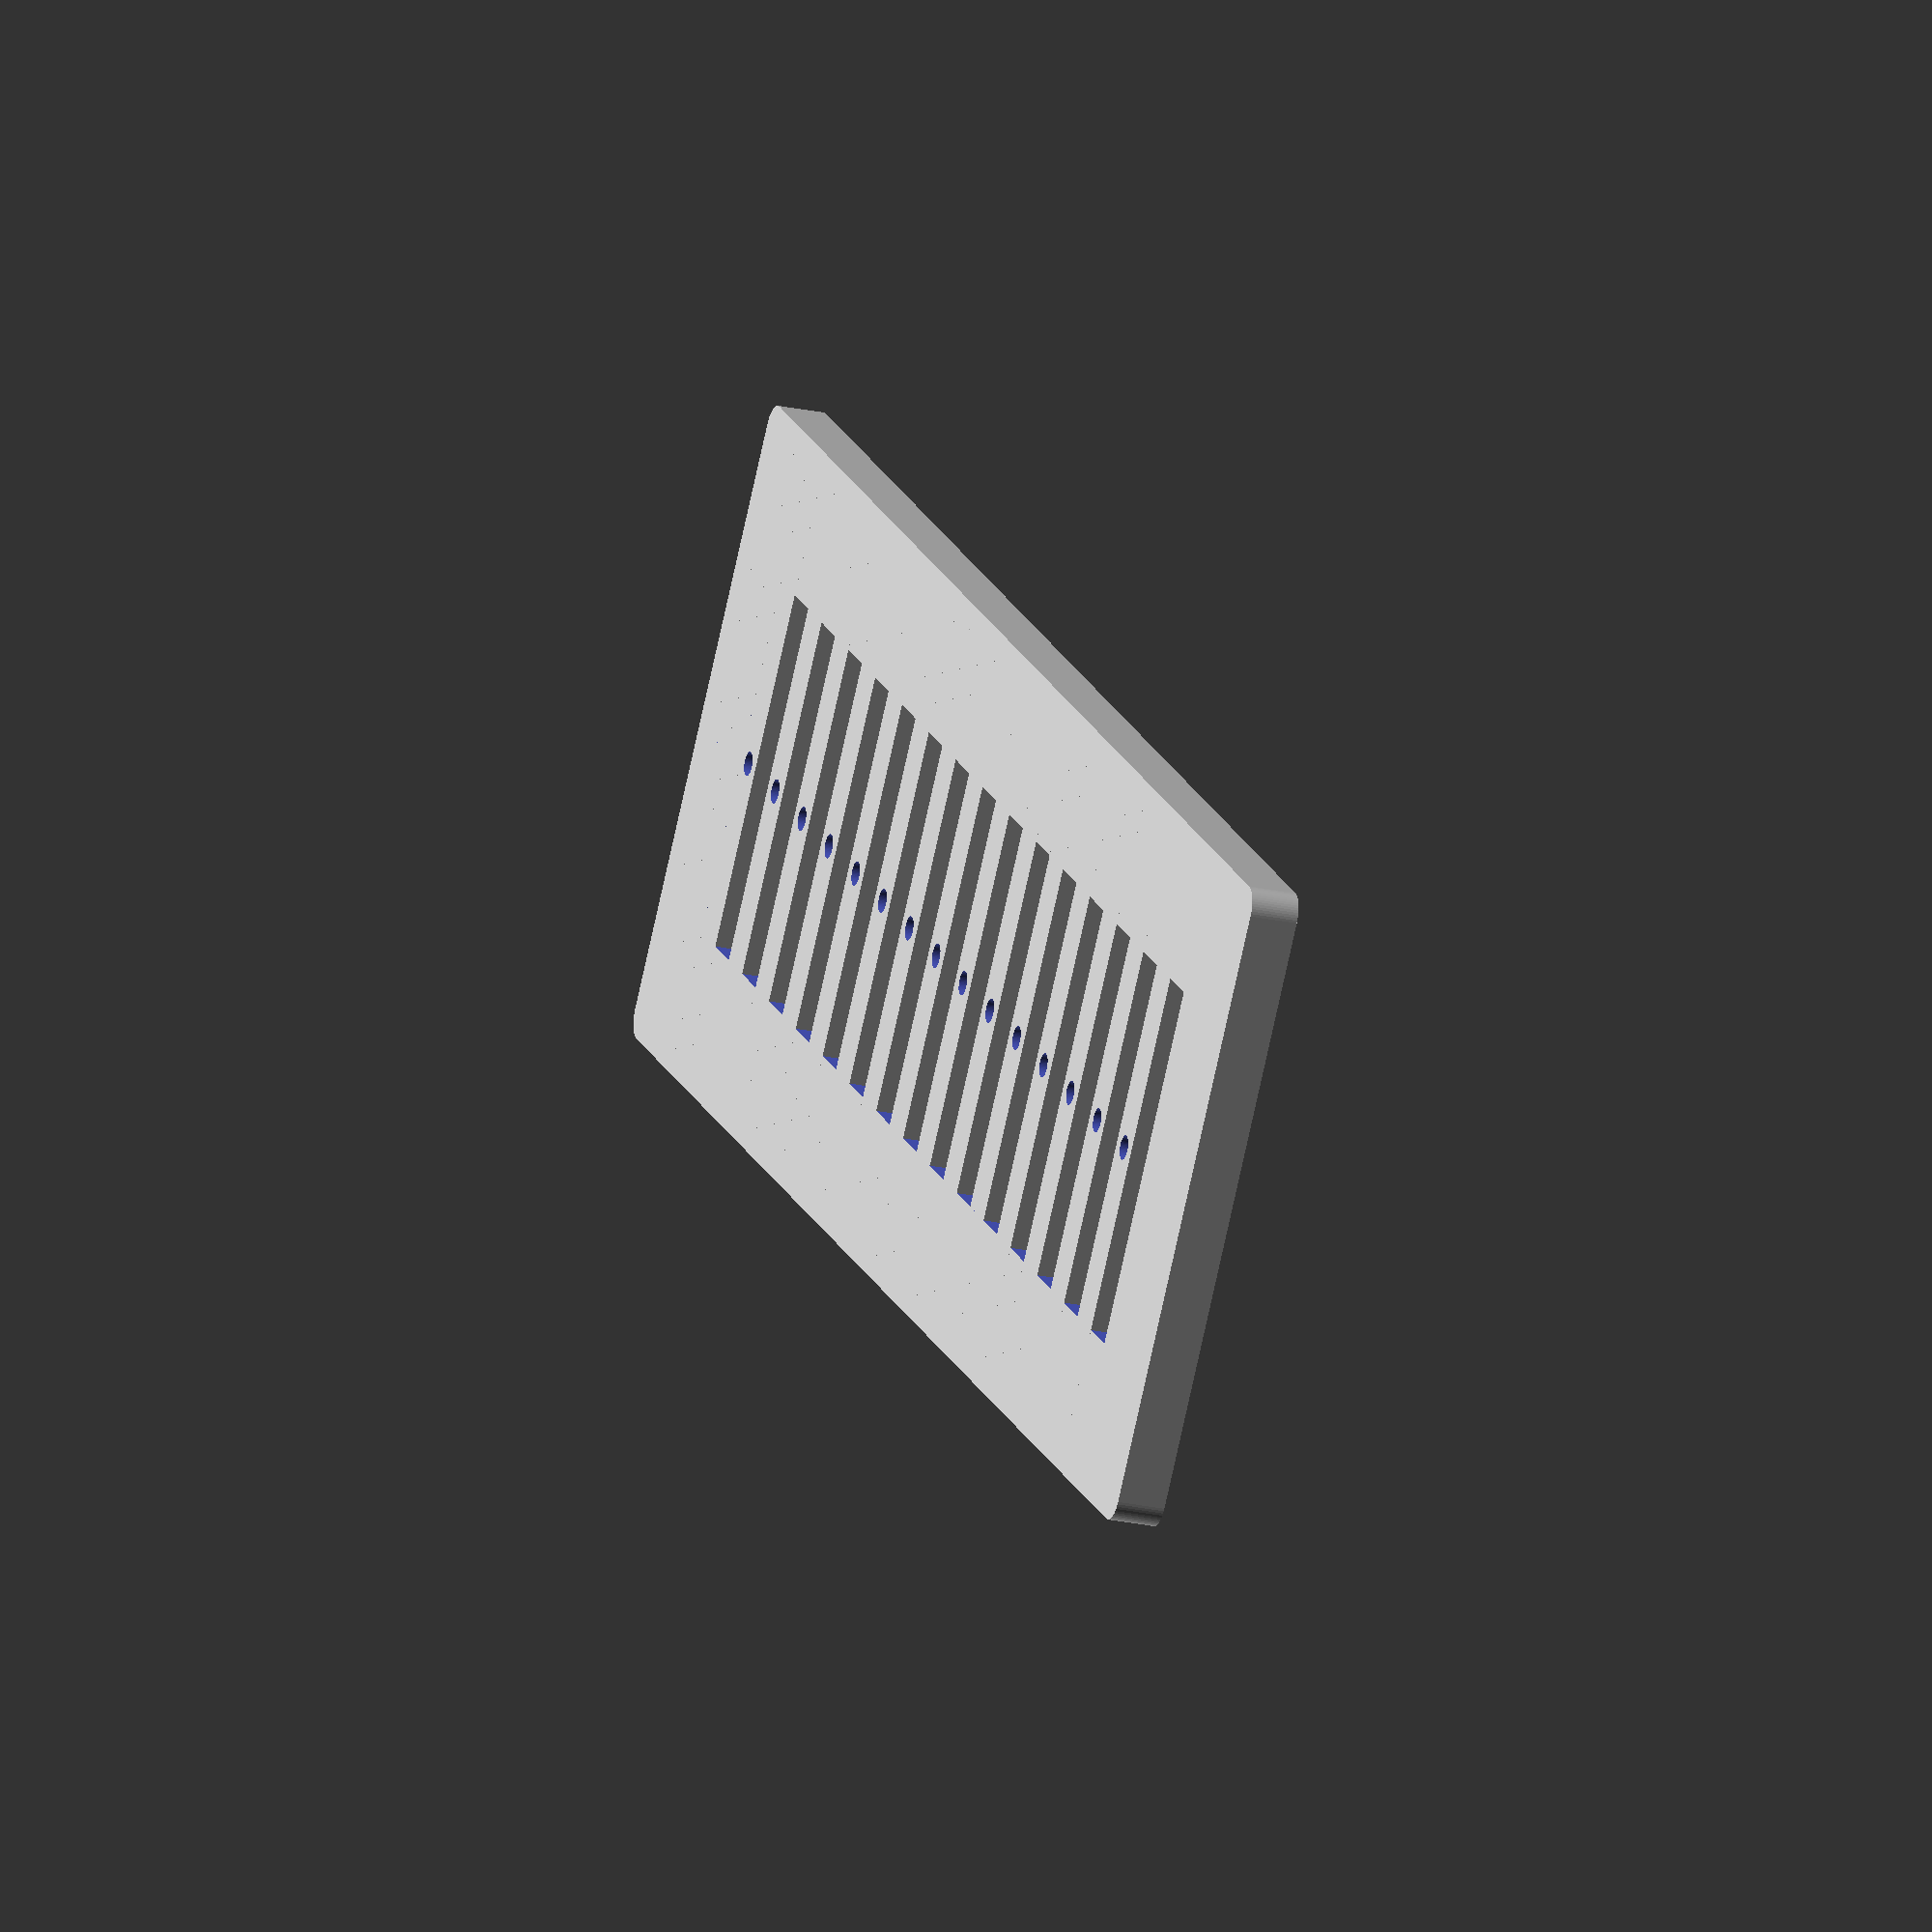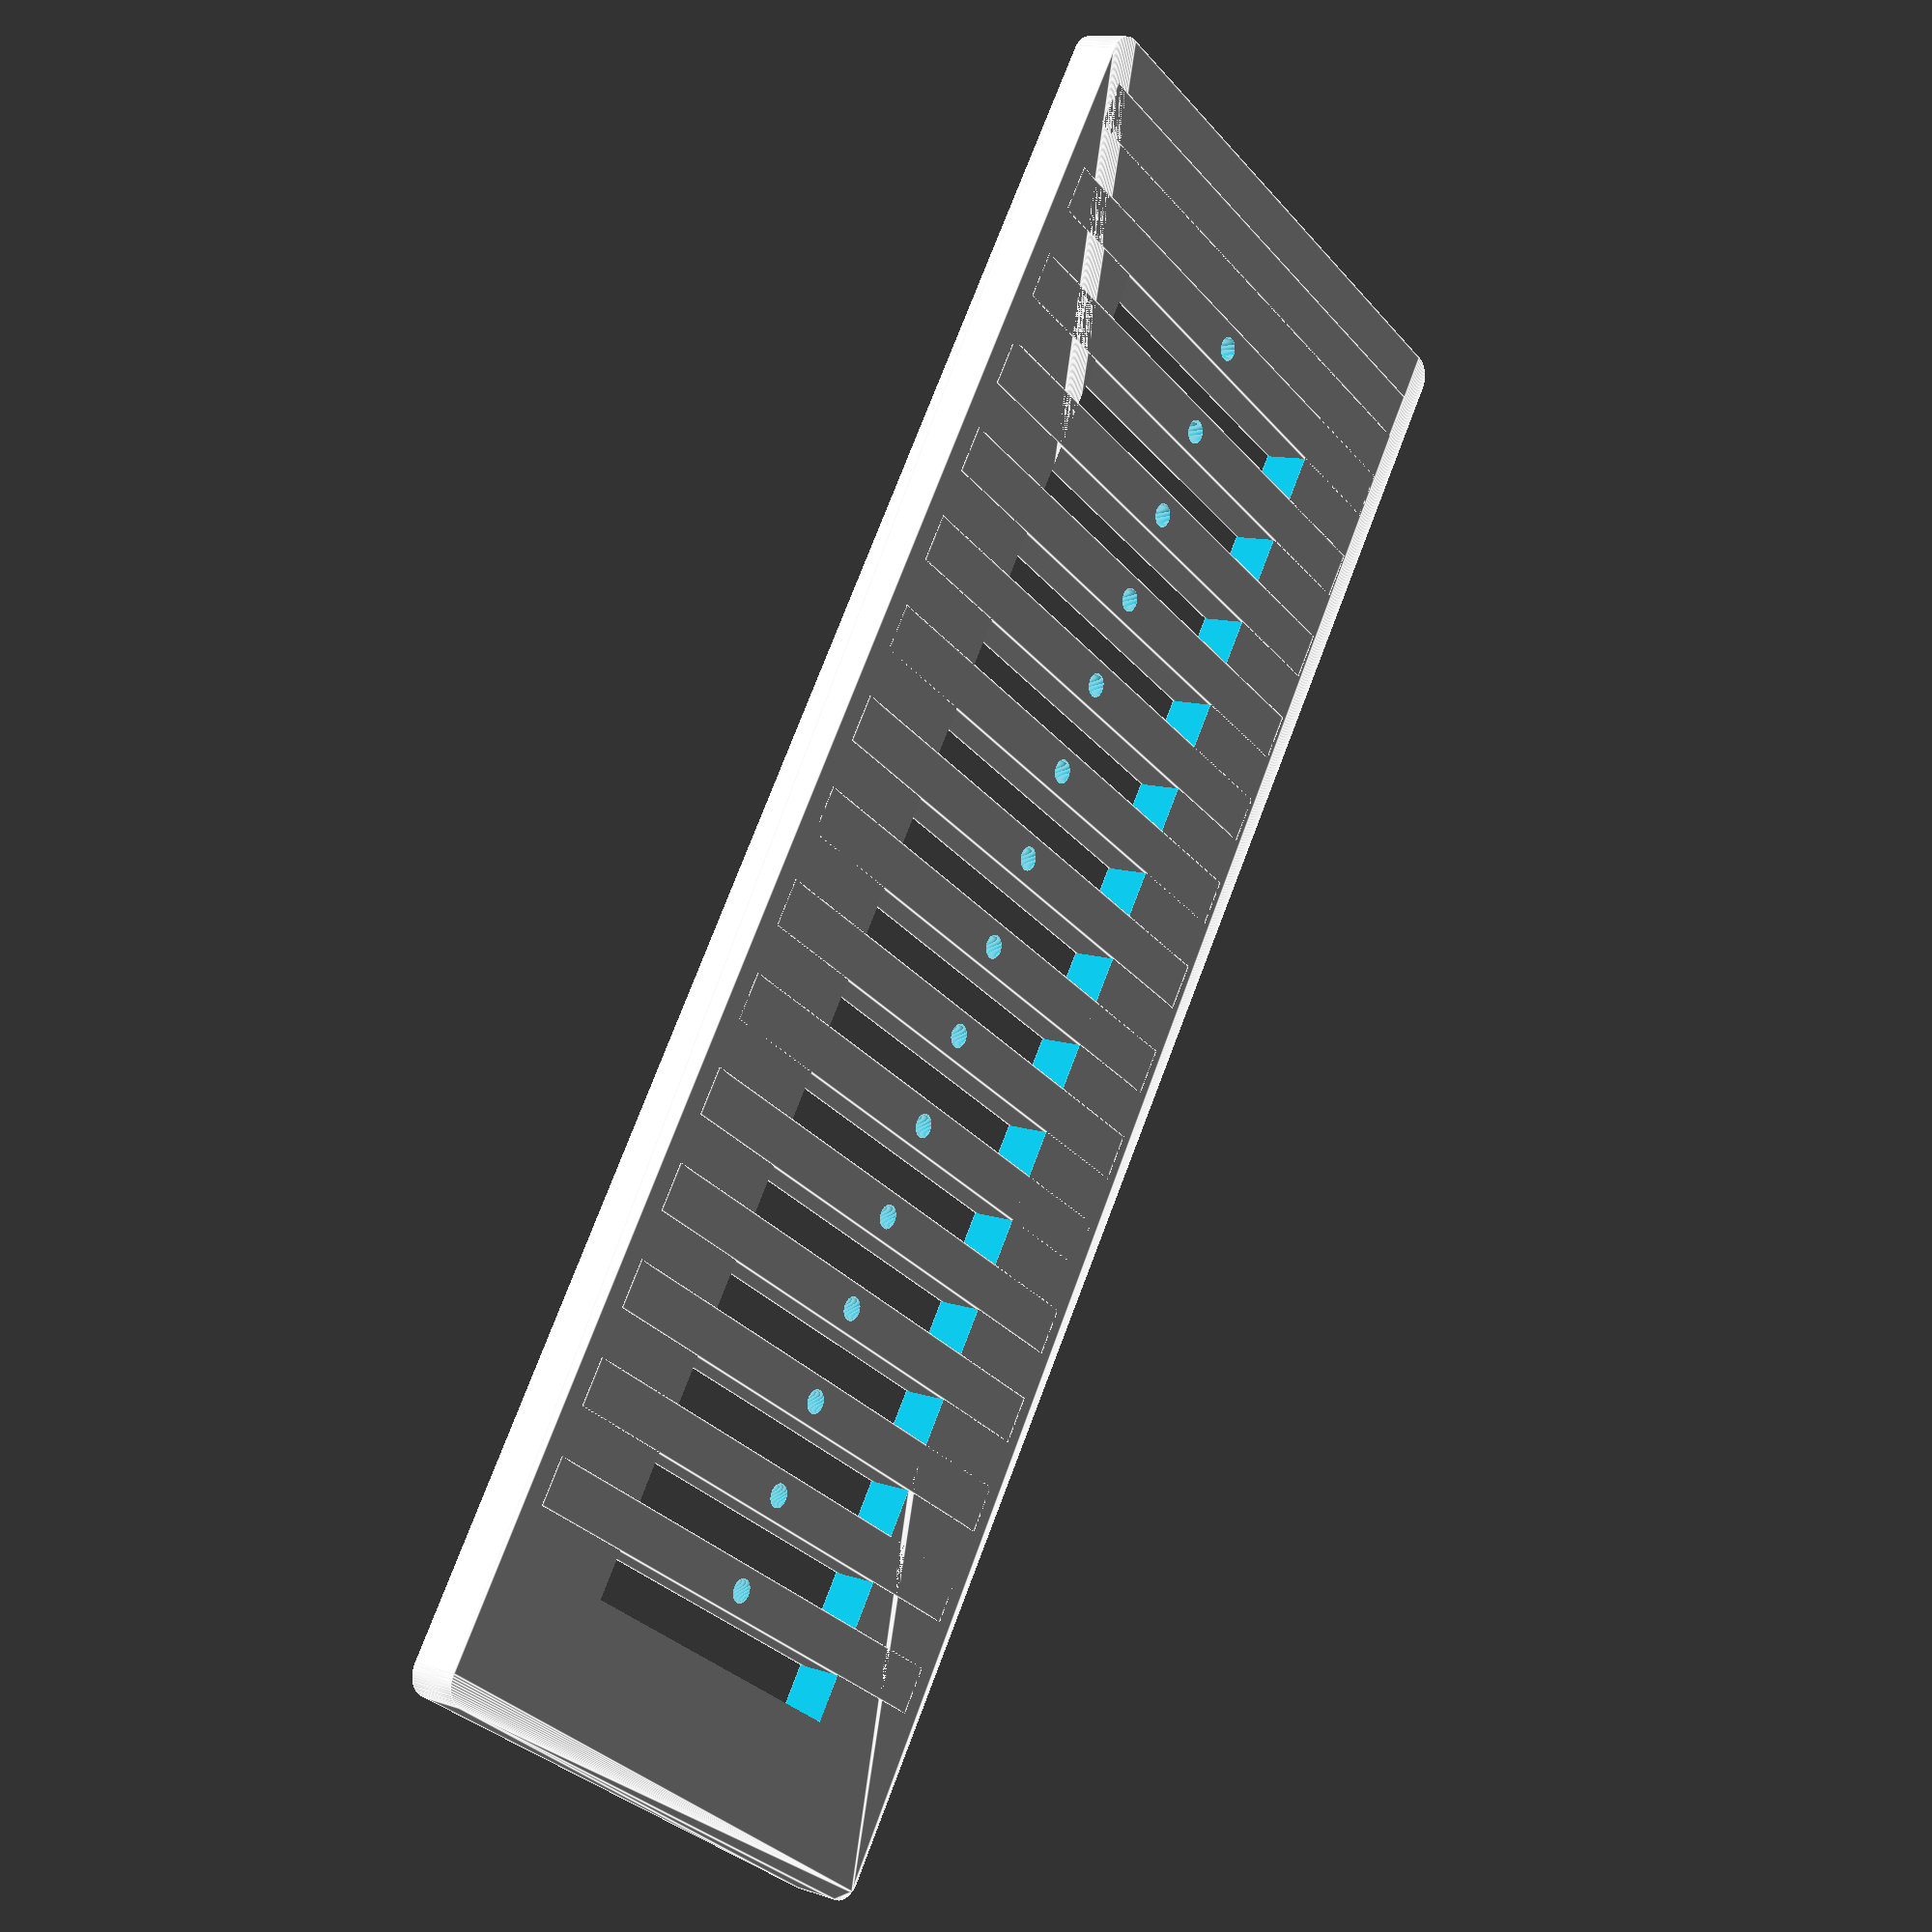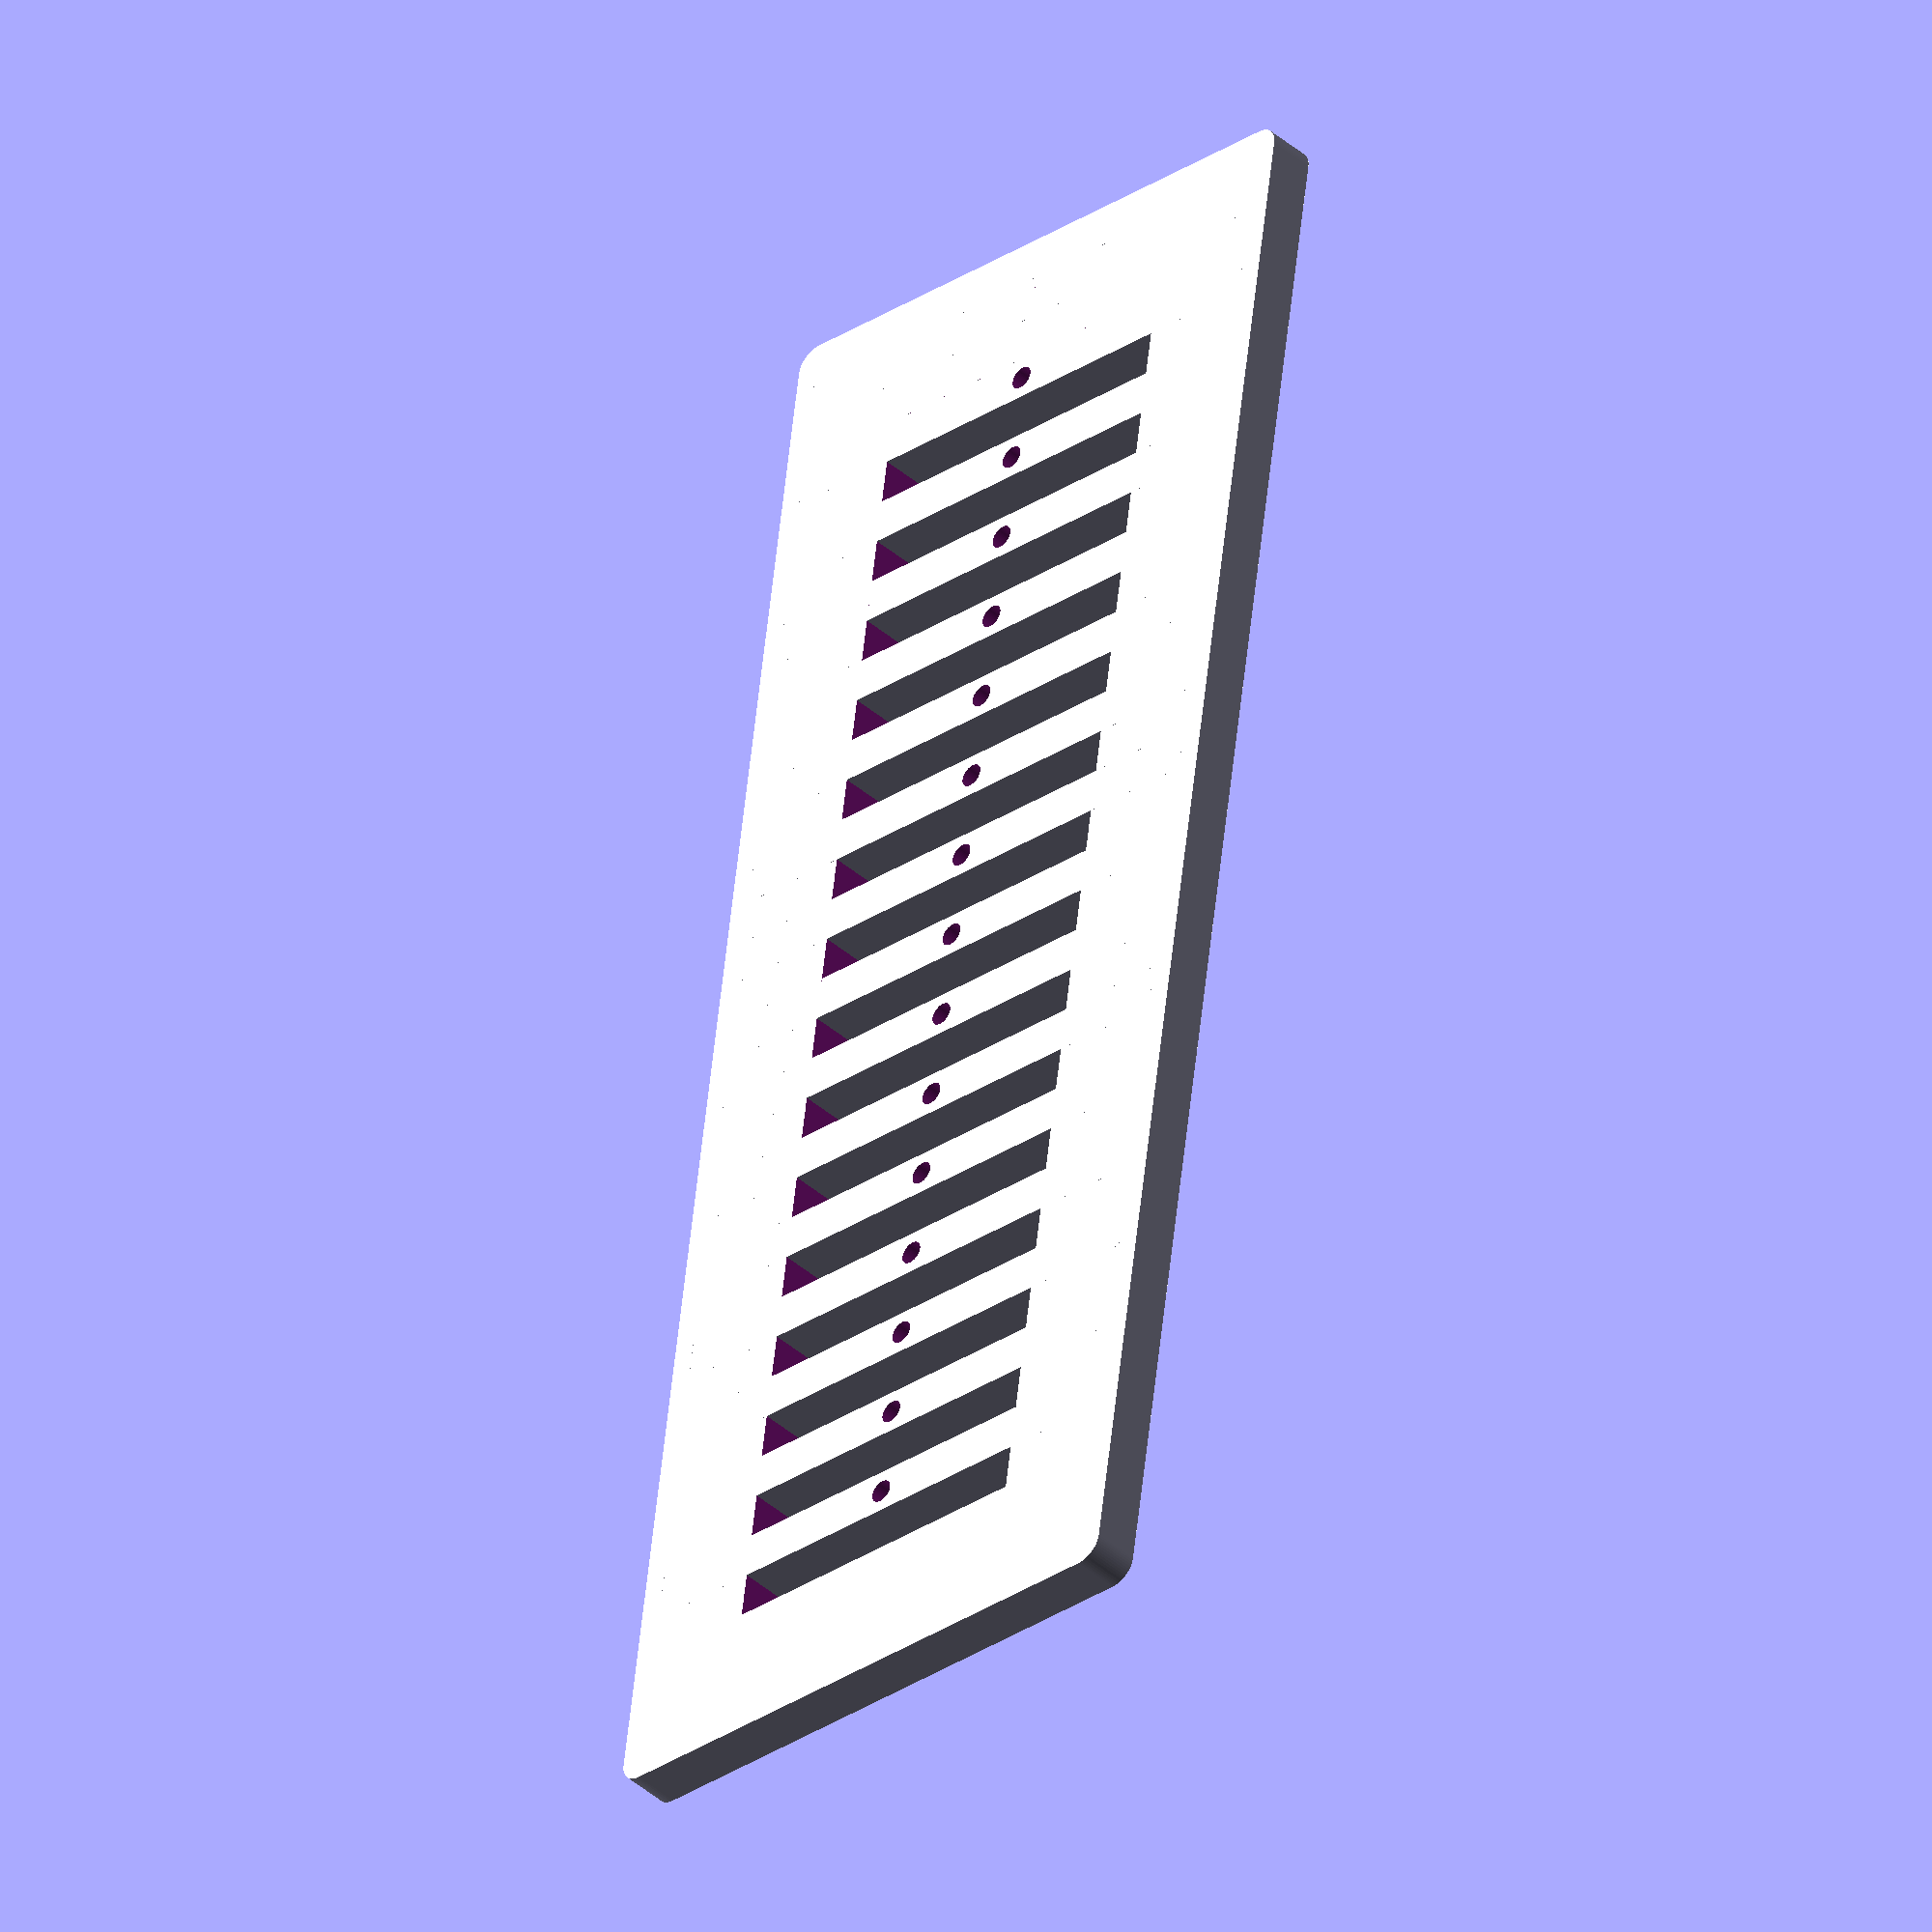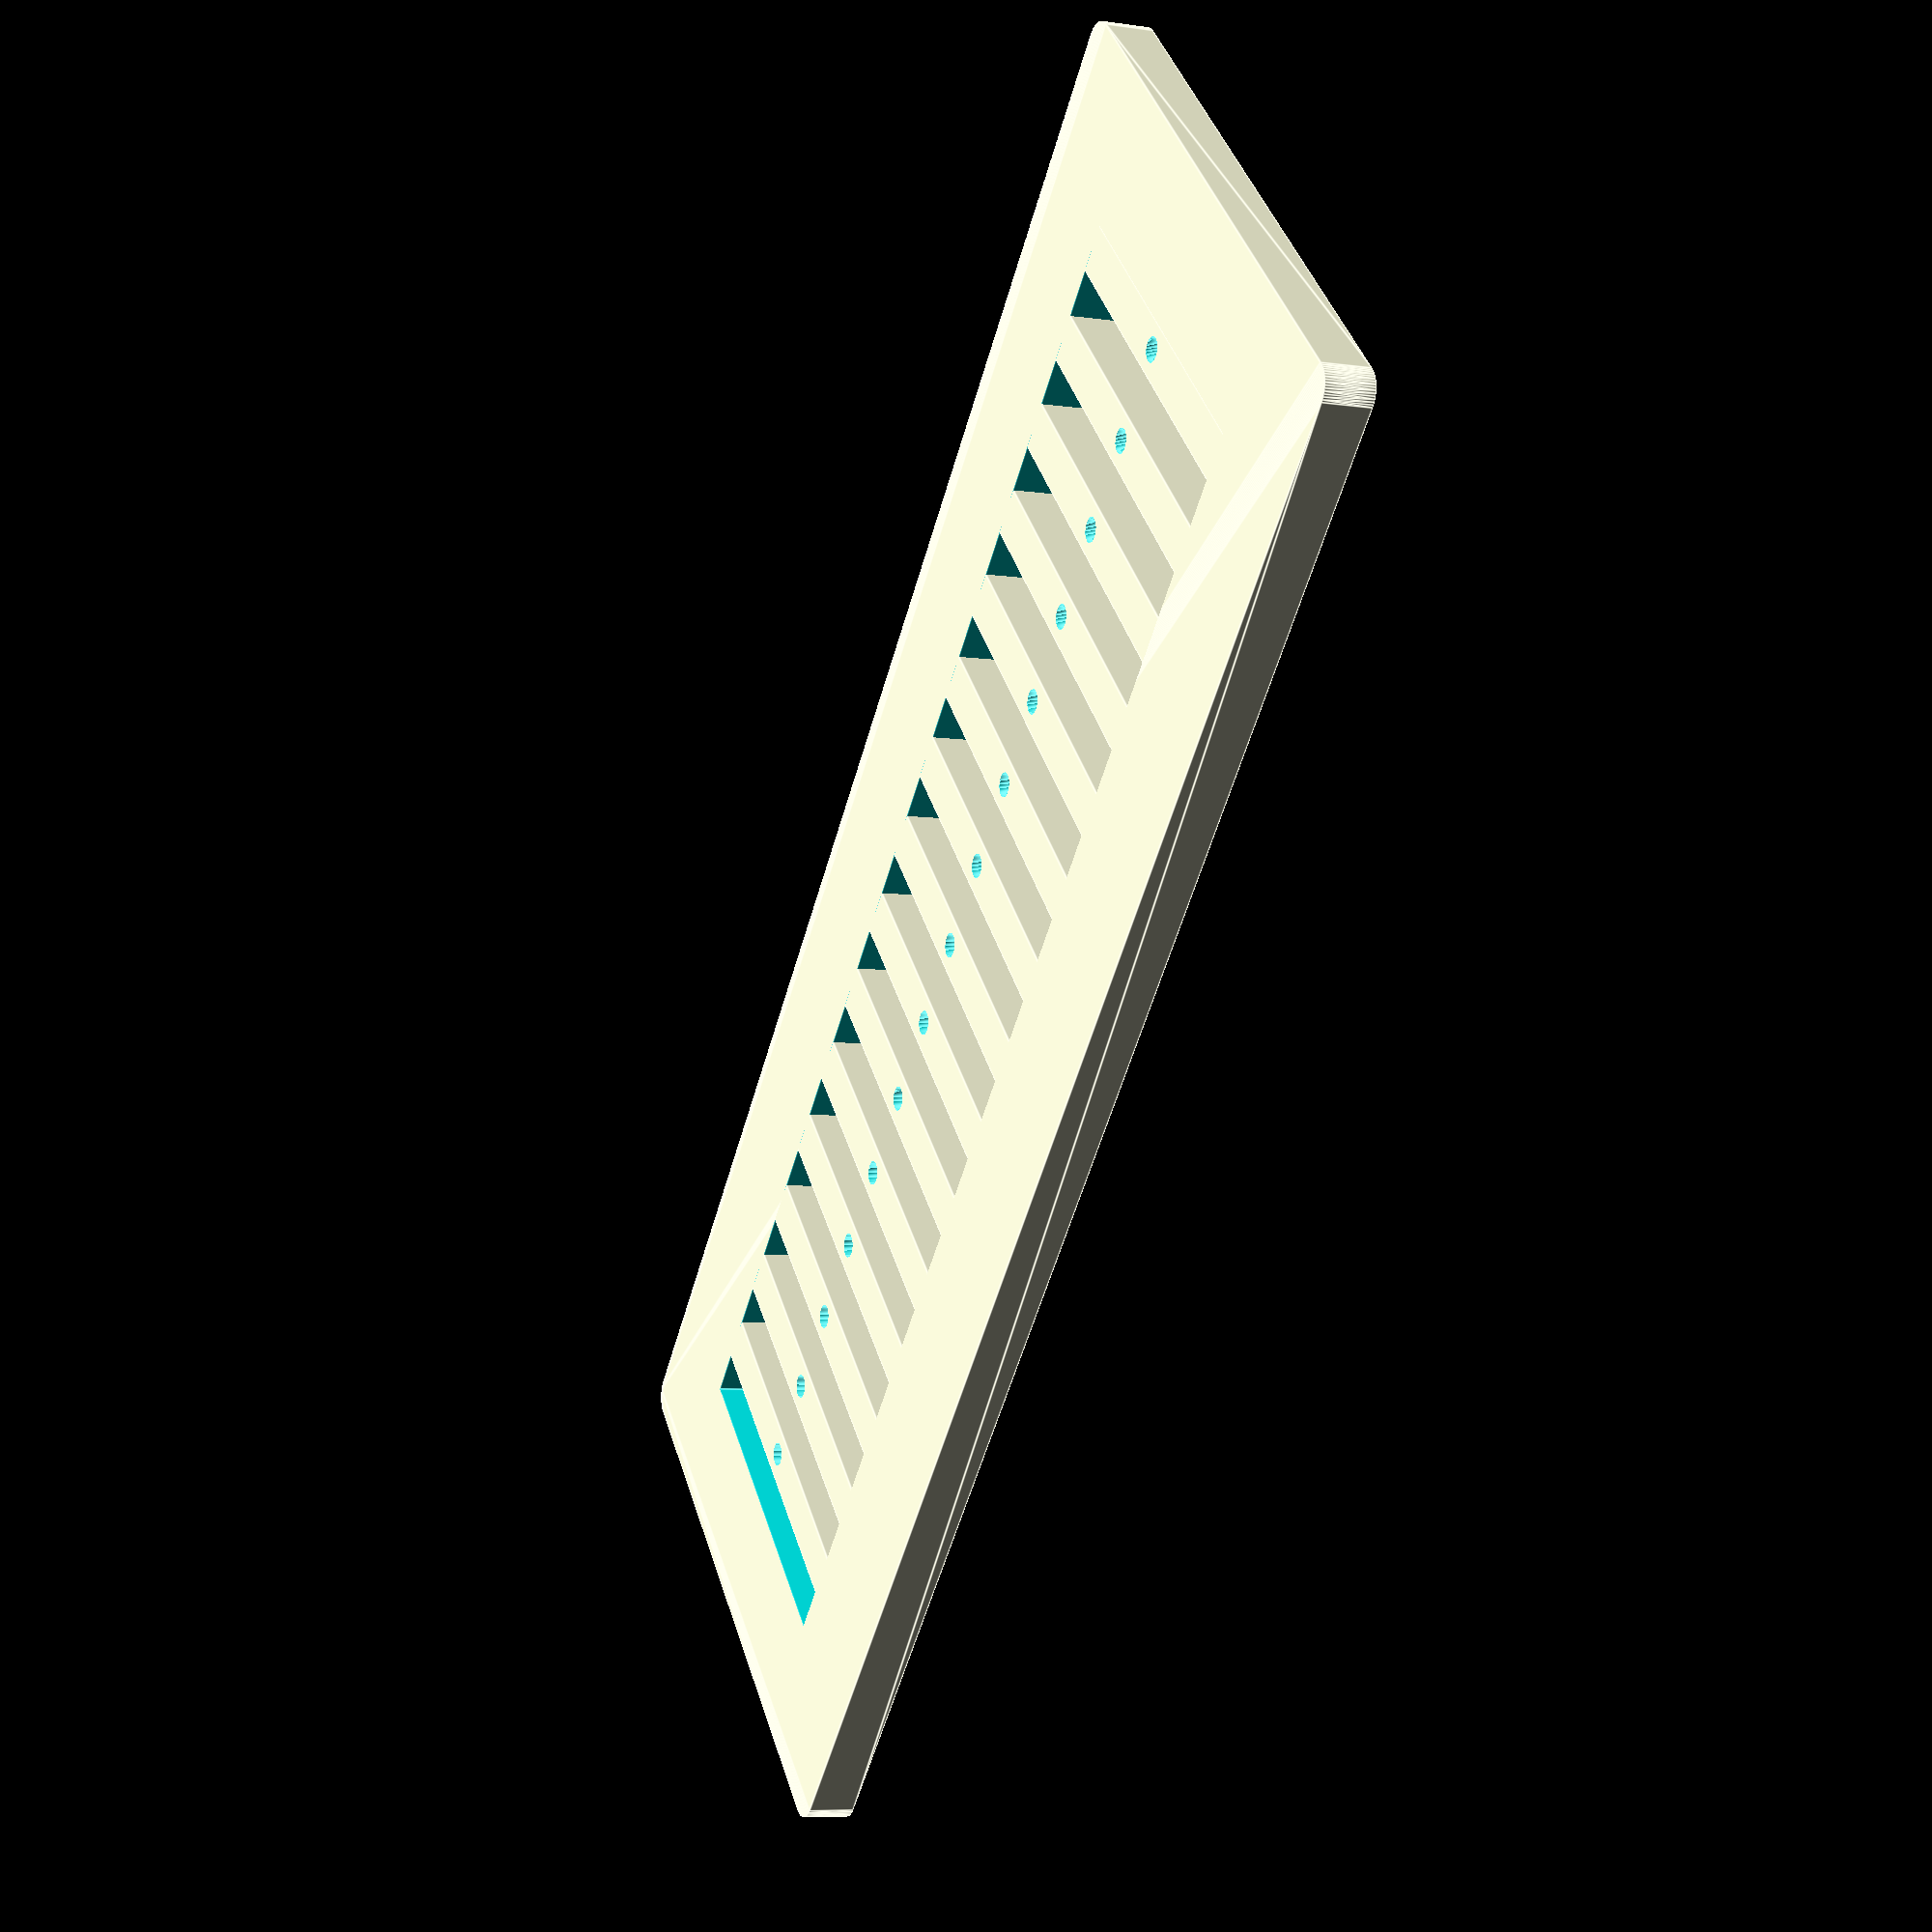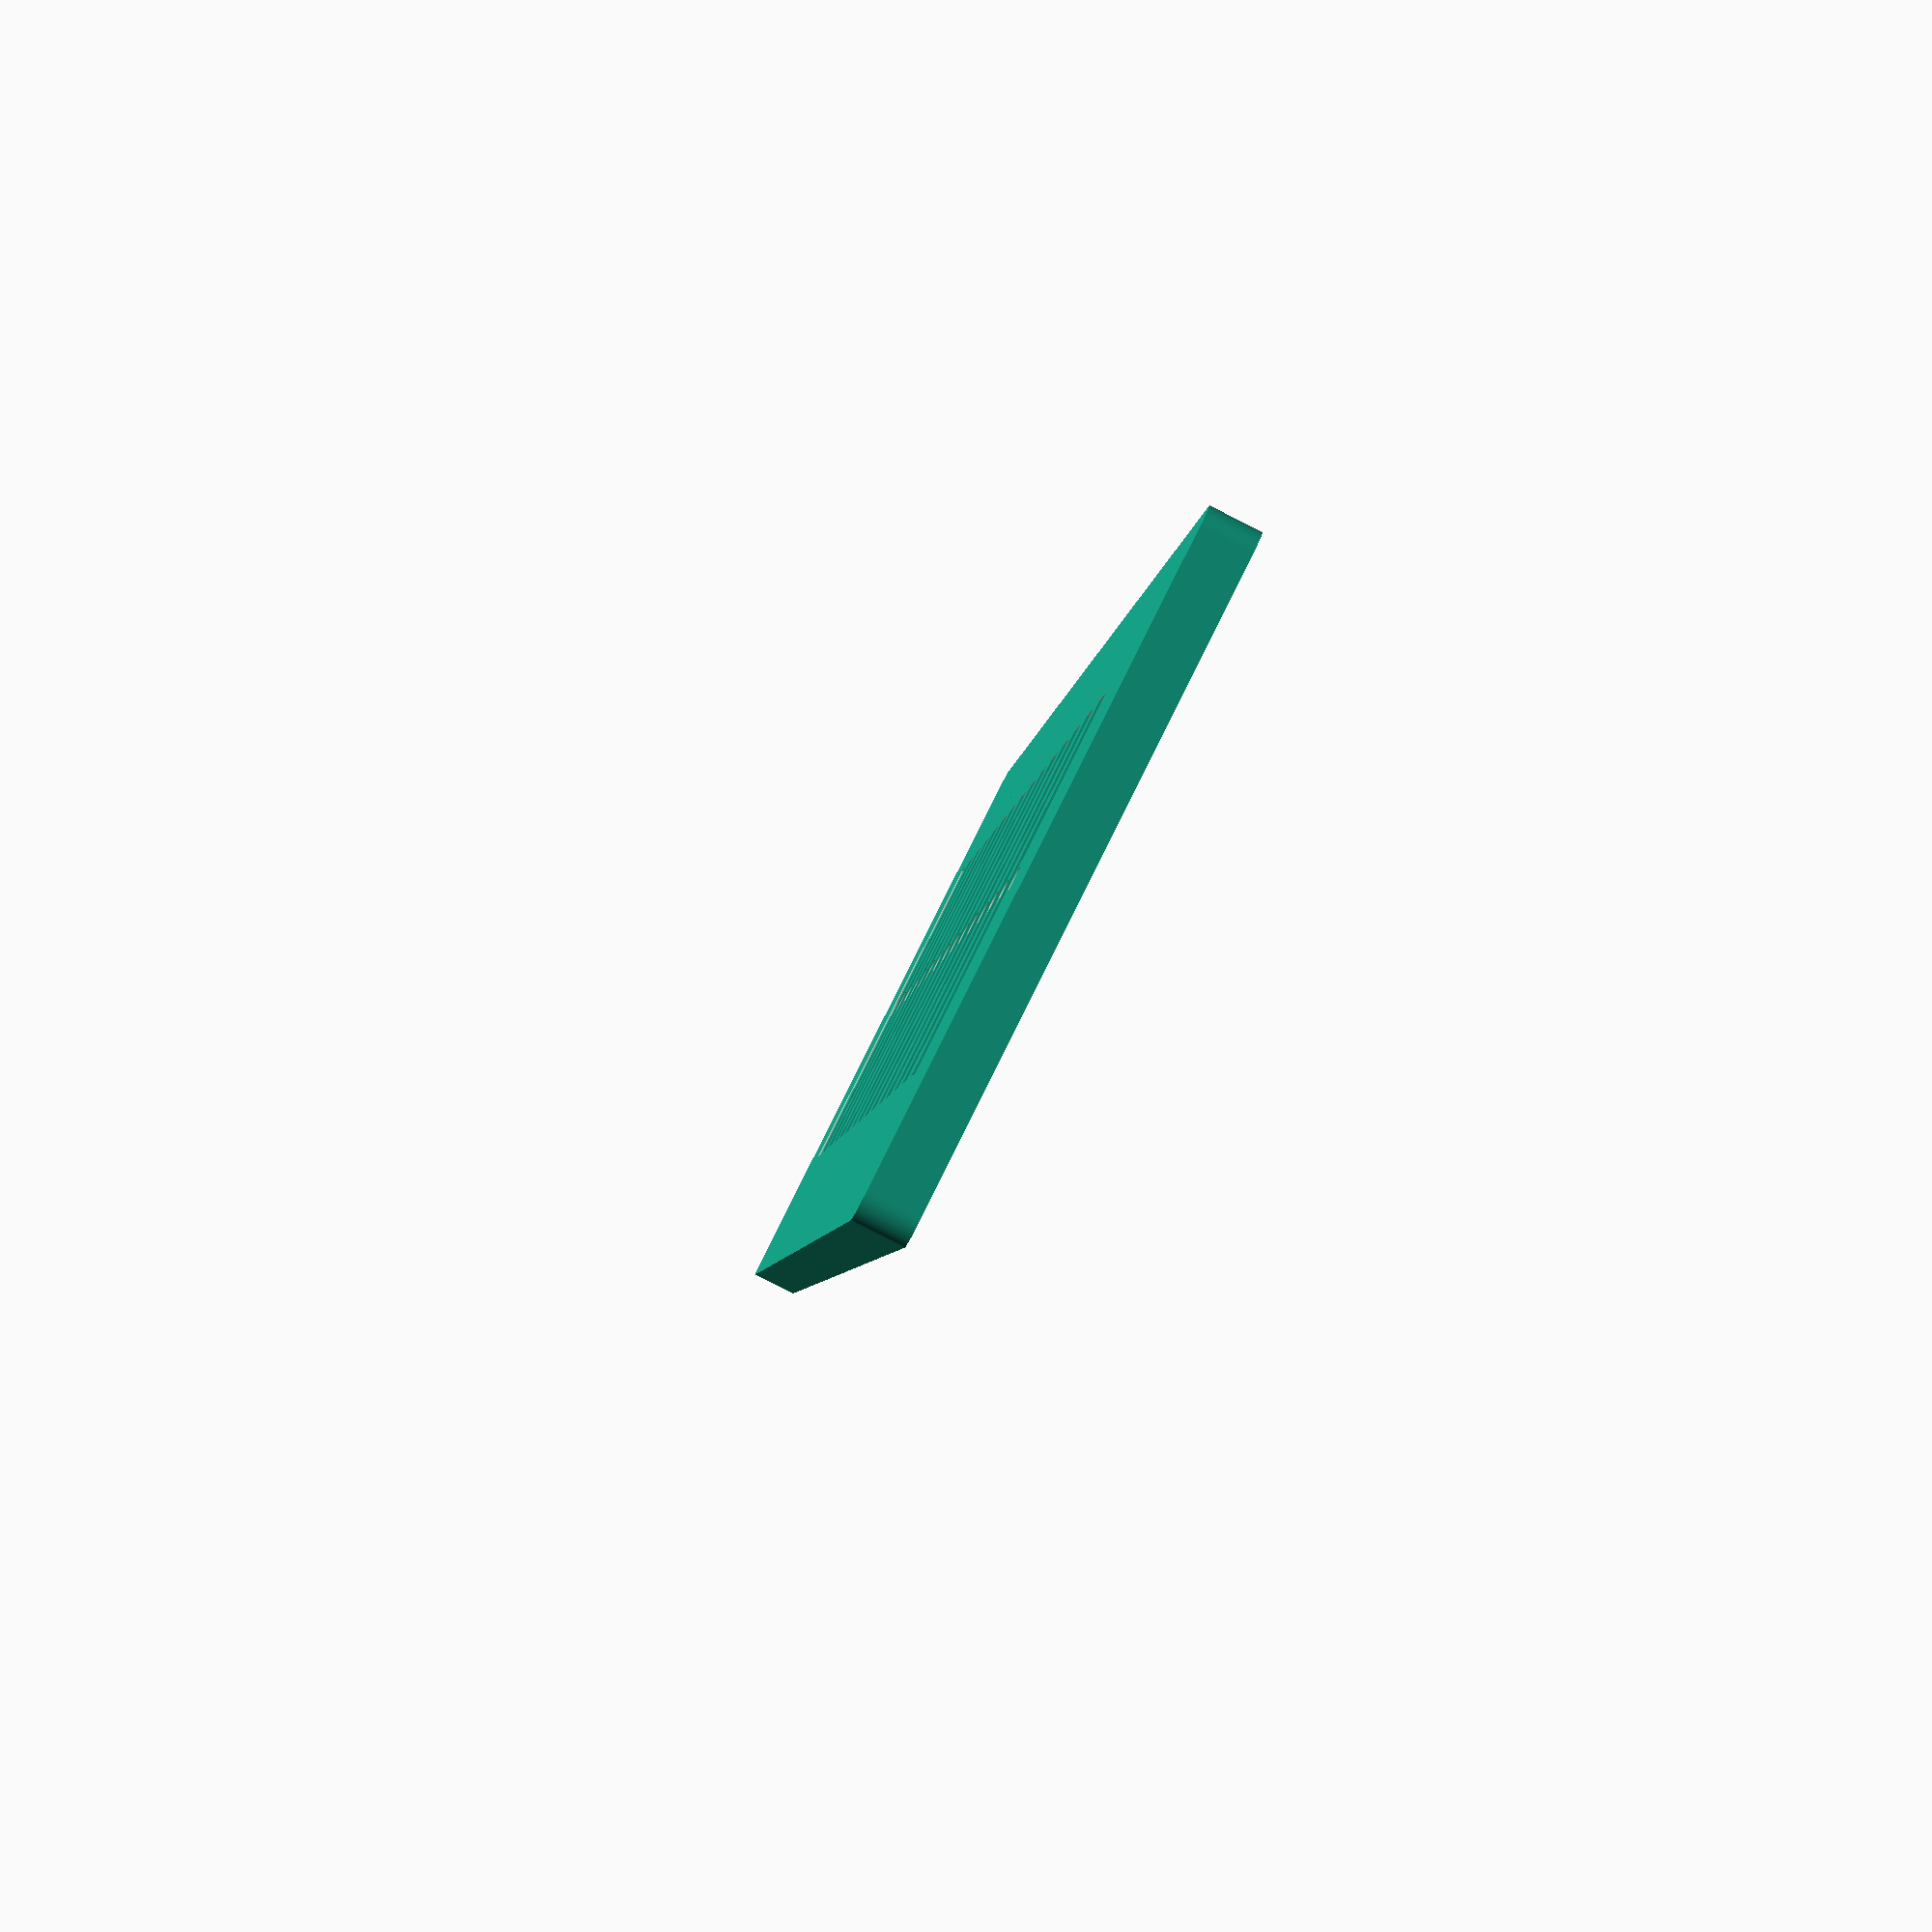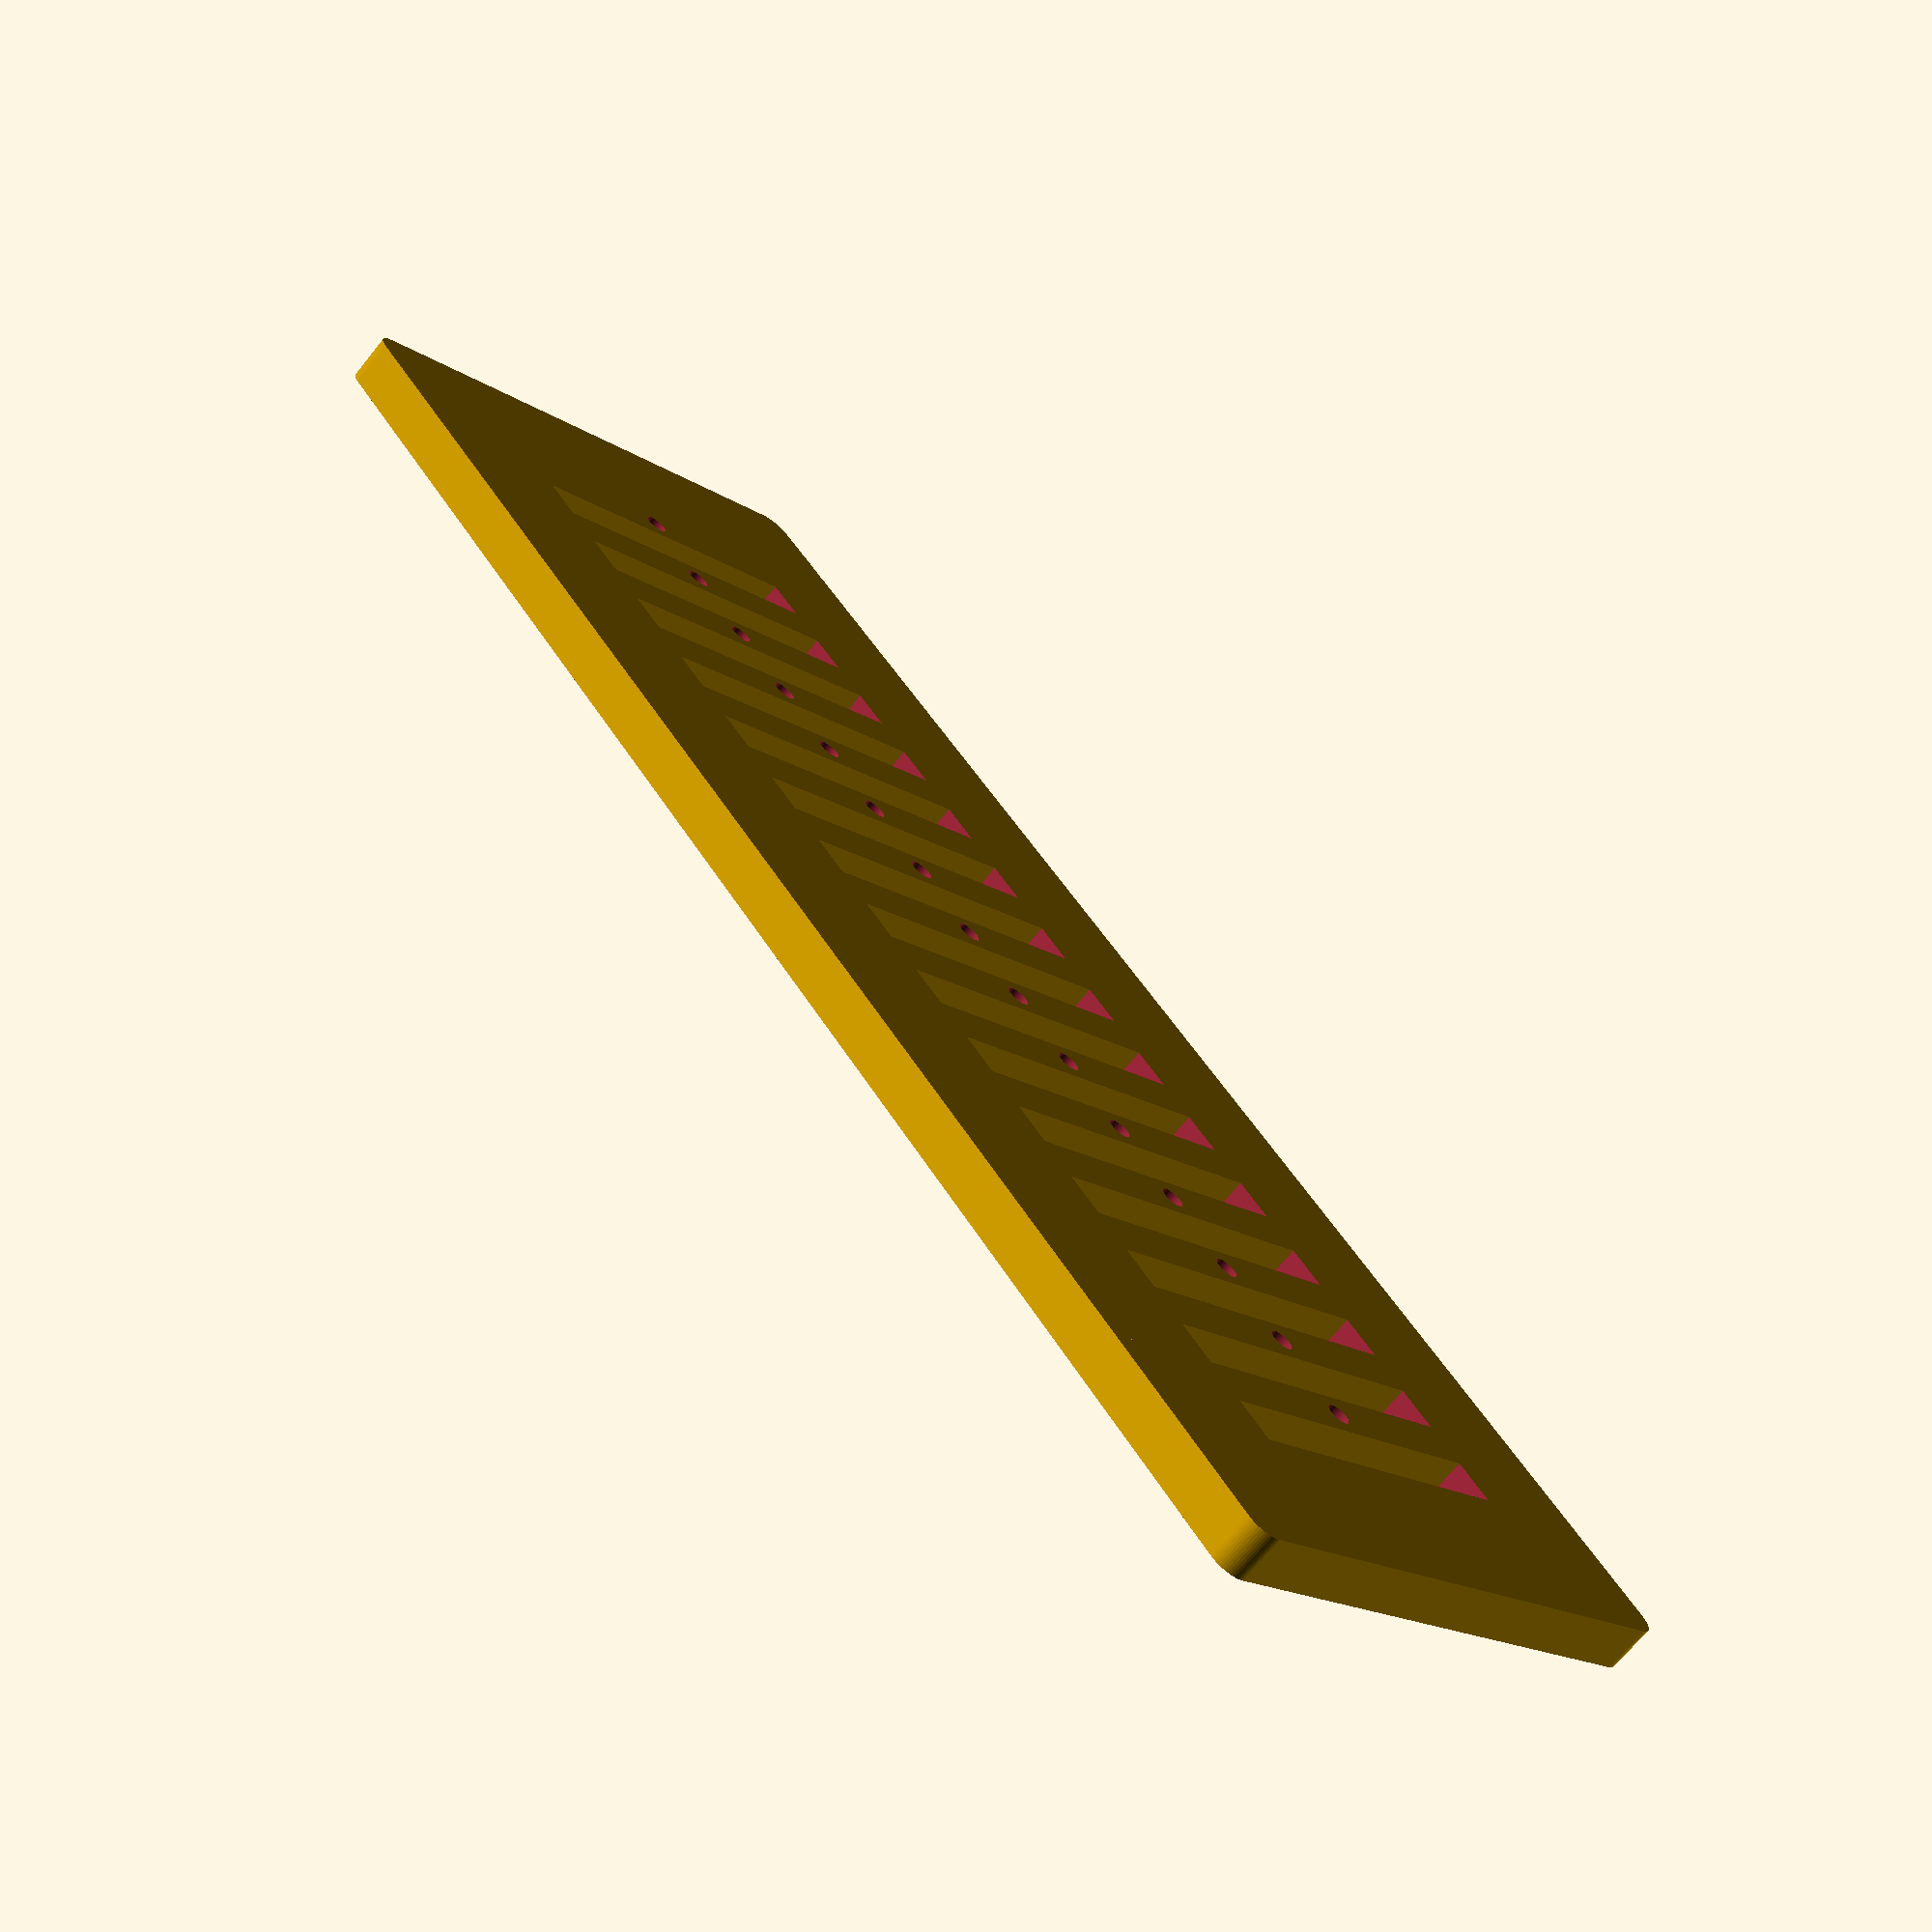
<openscad>
//How many warp threads
warp_count = 30;

//How wide is each thread
warp_diameter = 2;

//How high is the Heddle
heddle_height = 30;

//2D to make DXF files, 3D for STL
2Dv3D = "3D"; // [2D, 3D]

/* [Hidden] */
$fn=60;
corner_radius=2;

warp_dia = warp_diameter;
weft_dia = warp_dia;
shaft_width = warp_dia + weft_dia ;
heddle_frame_width = 5*warp_dia;
heddle_frame = heddle_frame_width * 2;
heddle_width = shaft_width  * warp_count;
tt = 0.1;

if (2Dv3D=="2D") {
    projection() heddle();
    }
  else {
    heddle();
    }


module heddle() {
    difference () {
        minkowski() {
        cube([heddle_height + heddle_frame, heddle_width + heddle_frame, shaft_width]);
        cylinder(r=corner_radius, h=0.01);
        }
        translate ([heddle_frame_width , heddle_frame_width, -tt/2 ])
            cube([heddle_height, heddle_width, shaft_width+tt ]);
        }
    for (I = [ heddle_frame_width + shaft_width : shaft_width *2: heddle_width+heddle_frame - shaft_width  ]) {
        translate ([0, I, 0])
            difference () {
                cube ([heddle_height + heddle_frame, shaft_width, shaft_width] );
                translate ( [(heddle_height + heddle_frame) / 2, shaft_width/2, -tt/2] )
                    cylinder ( h=shaft_width+tt, r=warp_dia/2);
                }
            }
        }

</openscad>
<views>
elev=23.3 azim=51.7 roll=249.7 proj=o view=solid
elev=169.0 azim=146.3 roll=50.5 proj=p view=edges
elev=41.4 azim=351.9 roll=223.8 proj=o view=solid
elev=187.2 azim=224.4 roll=112.7 proj=p view=edges
elev=85.1 azim=191.2 roll=243.0 proj=p view=wireframe
elev=249.1 azim=219.1 roll=38.8 proj=p view=solid
</views>
